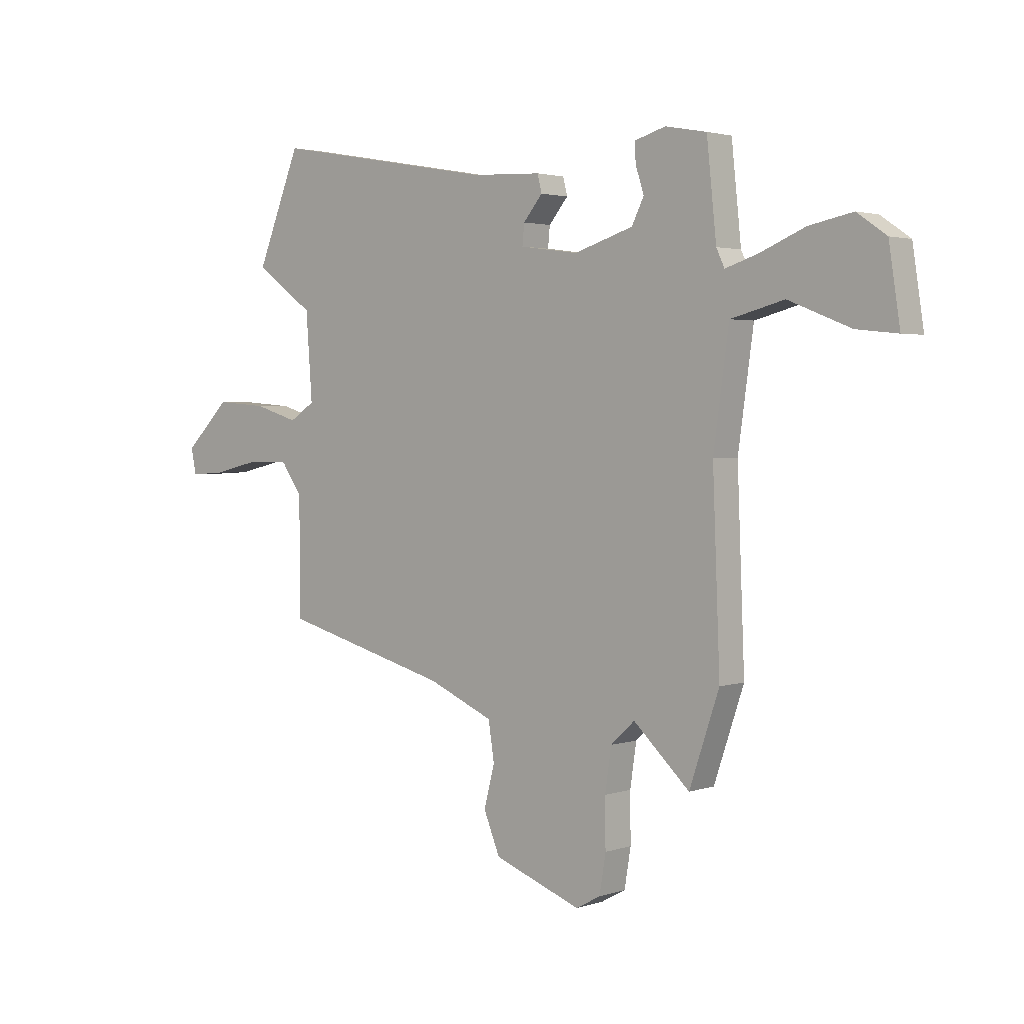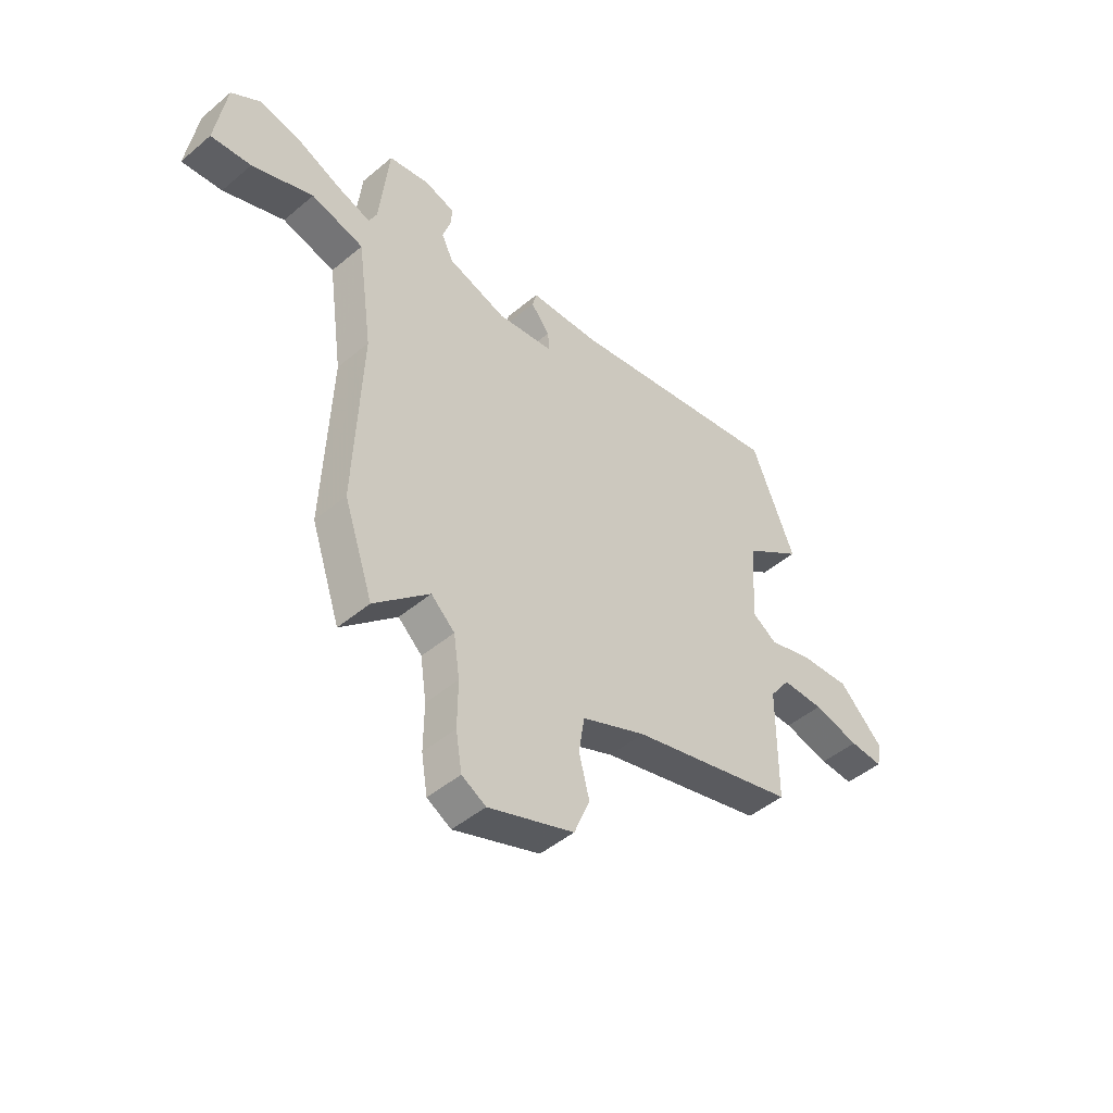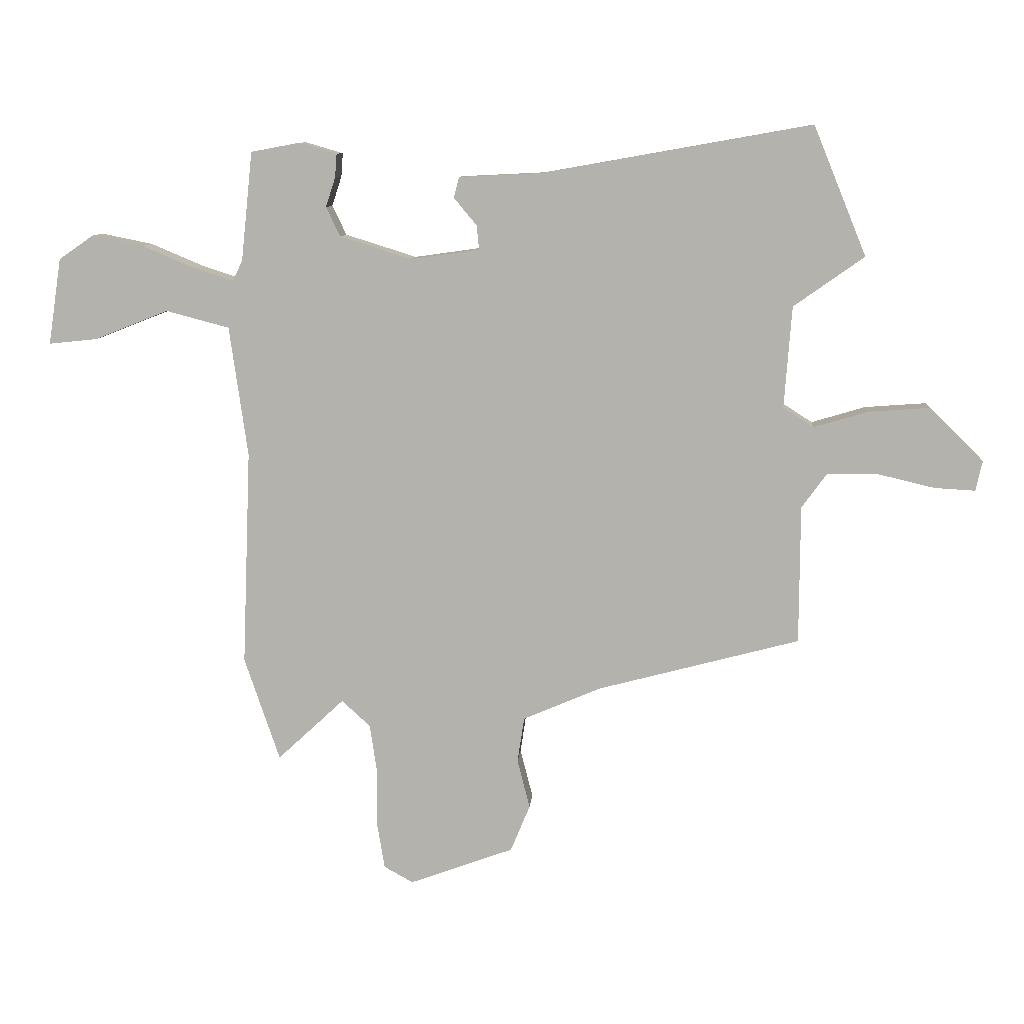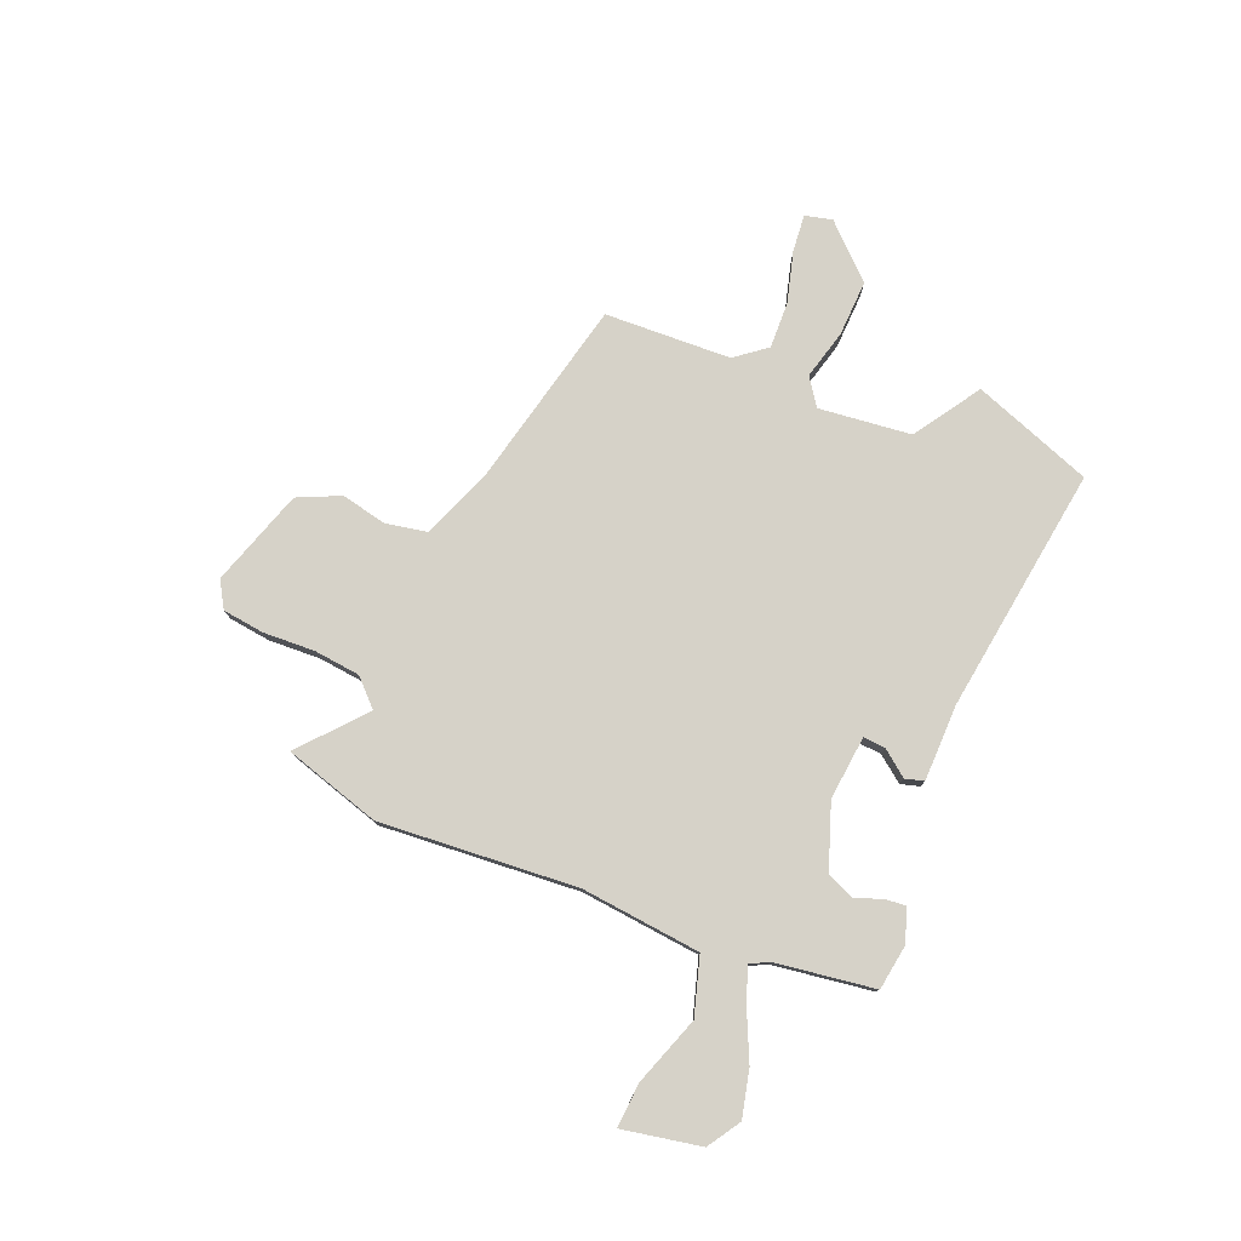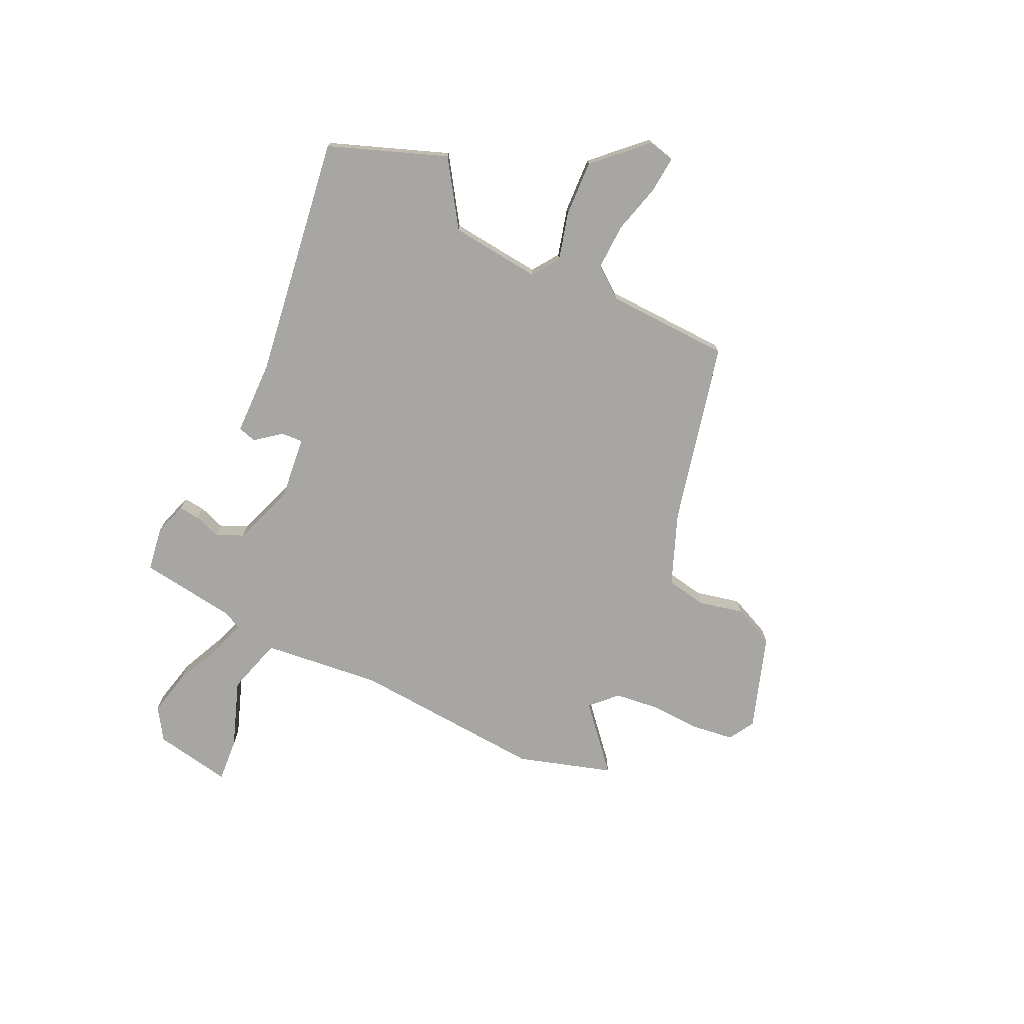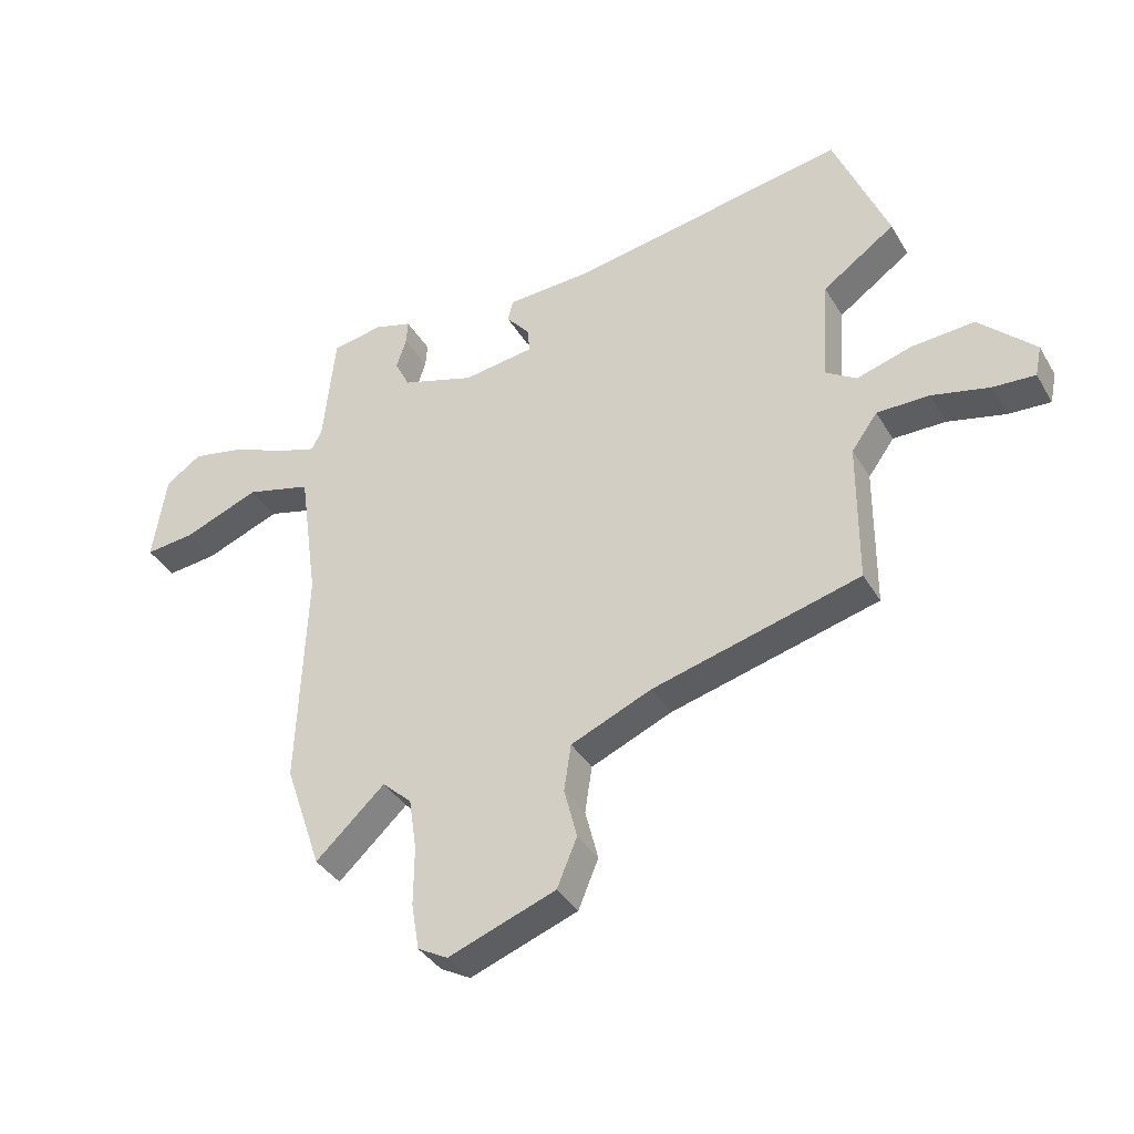
<metadata>
{"format":"obj","ext":"obj","renderer":"f3d","projection":"perspective","resolution":1024,"background":"white","views":[{"elev":2.4,"azim":-138.9,"up":"+Z"},{"elev":-47.1,"azim":-46.5,"up":"+Z"},{"elev":9.5,"azim":4.8,"up":"+Z"},{"elev":78.3,"azim":-69.7,"up":"+Y"},{"elev":-74.2,"azim":62.9,"up":"+Y"},{"elev":-37.4,"azim":27.3,"up":"+Z"}]}
</metadata>
<code>
v 0.471 0.07 -0.36
v 0.119 0.07 -0.454
v -0.018 0.07 -0.513
v -0.03 0.07 -0.592
v -0.008 0.07 -0.678
v -0.042 0.07 -0.76
v -0.224 0.07 -0.827
v -0.275 0.07 -0.799
v -0.288 0.07 -0.72
v -0.287 0.07 -0.621
v -0.3 0.07 -0.533
v -0.35 0.07 -0.487
v -0.467 0.07 -0.596
v -0.529 0.07 -0.414
v -0.514 0.07 -0.037
v -0.546 0.07 0.191
v -0.657 0.07 0.22
v -0.786 0.07 0.169
v -0.871 0.07 0.16
v -0.848 0.07 0.311
v -0.787 0.07 0.353
v -0.697 0.07 0.335
v -0.604 0.07 0.296
v -0.536 0.07 0.274
v -0.519 0.07 0.31
v -0.499 0.07 0.5
v -0.413 0.07 0.516
v -0.348 0.07 0.497
v -0.351 0.07 0.456
v -0.368 0.07 0.404
v -0.343 0.07 0.353
v -0.219 0.07 0.314
v -0.098 0.07 0.331
v -0.102 0.07 0.373
v -0.142 0.07 0.421
v -0.133 0.07 0.457
v 0.012 0.07 0.464
v 0.481 0.07 0.547
v 0.573 0.07 0.322
v 0.45 0.07 0.235
v 0.437 0.07 0.058
v 0.49 0.07 0.024
v 0.583 0.07 0.052
v 0.69 0.07 0.06
v 0.785 0.07 -0.033
v 0.774 0.07 -0.085
v 0.703 0.07 -0.081
v 0.605 0.07 -0.058
v 0.516 0.07 -0.058
v 0.472 0.07 -0.119
v 0.471 0 -0.36
v 0.119 0 -0.454
v -0.018 0 -0.513
v -0.03 0 -0.592
v -0.008 0 -0.678
v -0.042 0 -0.76
v -0.224 0 -0.827
v -0.275 0 -0.799
v -0.288 0 -0.72
v -0.287 0 -0.621
v -0.3 0 -0.533
v -0.35 0 -0.487
v -0.467 0 -0.596
v -0.529 0 -0.414
v -0.514 0 -0.037
v -0.546 0 0.191
v -0.657 0 0.22
v -0.786 0 0.169
v -0.871 0 0.16
v -0.848 0 0.311
v -0.787 0 0.353
v -0.697 0 0.335
v -0.604 0 0.296
v -0.536 0 0.274
v -0.519 0 0.31
v -0.499 0 0.5
v -0.413 0 0.516
v -0.348 0 0.497
v -0.351 0 0.456
v -0.368 0 0.404
v -0.343 0 0.353
v -0.219 0 0.314
v -0.098 0 0.331
v -0.102 0 0.373
v -0.142 0 0.421
v -0.133 0 0.457
v 0.012 0 0.464
v 0.481 0 0.547
v 0.573 0 0.322
v 0.45 0 0.235
v 0.437 0 0.058
v 0.49 0 0.024
v 0.583 0 0.052
v 0.69 0 0.06
v 0.785 0 -0.033
v 0.774 0 -0.085
v 0.703 0 -0.081
v 0.605 0 -0.058
v 0.516 0 -0.058
v 0.472 0 -0.119
f 45 46 47 48
f 45 48 49
f 42 43 44 45
f 42 45 49
f 41 42 49 50
f 37 38 39 40
f 37 40 41
f 34 35 36 37
f 33 34 37 41
f 32 33 41 50
f 27 28 29 30
f 25 26 27 30
f 24 25 30 31
f 20 21 22 23
f 20 23 24
f 17 18 19 20
f 16 17 20 24
f 15 16 24 31
f 12 13 14 15
f 11 12 15 31
f 7 8 9 10
f 4 5 6 7
f 3 4 7 10
f 2 3 10 11
f 11 31 32 50
f 1 2 11 50
f 98 97 96 95
f 99 98 95
f 95 94 93 92
f 99 95 92
f 100 99 92 91
f 90 89 88 87
f 91 90 87
f 87 86 85 84
f 91 87 84 83
f 100 91 83 82
f 80 79 78 77
f 80 77 76 75
f 81 80 75 74
f 73 72 71 70
f 74 73 70
f 70 69 68 67
f 74 70 67 66
f 81 74 66 65
f 65 64 63 62
f 81 65 62 61
f 60 59 58 57
f 57 56 55 54
f 60 57 54 53
f 61 60 53 52
f 100 82 81 61
f 100 61 52 51
f 1 51 52 2
f 2 52 53 3
f 3 53 54 4
f 4 54 55 5
f 5 55 56 6
f 6 56 57 7
f 7 57 58 8
f 8 58 59 9
f 9 59 60 10
f 10 60 61 11
f 11 61 62 12
f 12 62 63 13
f 13 63 64 14
f 14 64 65 15
f 15 65 66 16
f 16 66 67 17
f 17 67 68 18
f 18 68 69 19
f 19 69 70 20
f 20 70 71 21
f 21 71 72 22
f 22 72 73 23
f 23 73 74 24
f 24 74 75 25
f 25 75 76 26
f 26 76 77 27
f 27 77 78 28
f 28 78 79 29
f 29 79 80 30
f 30 80 81 31
f 31 81 82 32
f 32 82 83 33
f 33 83 84 34
f 34 84 85 35
f 35 85 86 36
f 36 86 87 37
f 37 87 88 38
f 38 88 89 39
f 39 89 90 40
f 40 90 91 41
f 41 91 92 42
f 42 92 93 43
f 43 93 94 44
f 44 94 95 45
f 45 95 96 46
f 46 96 97 47
f 47 97 98 48
f 48 98 99 49
f 49 99 100 50
f 50 100 51 1

</code>
